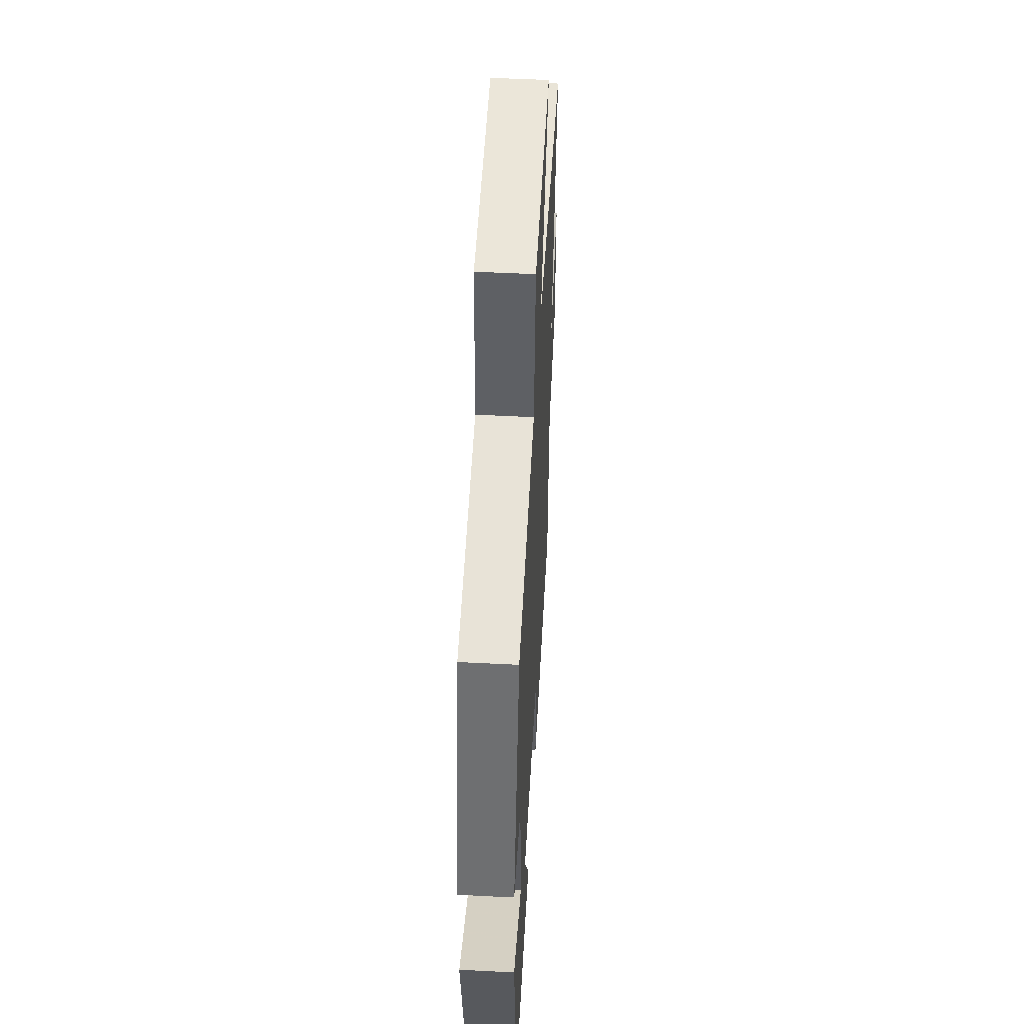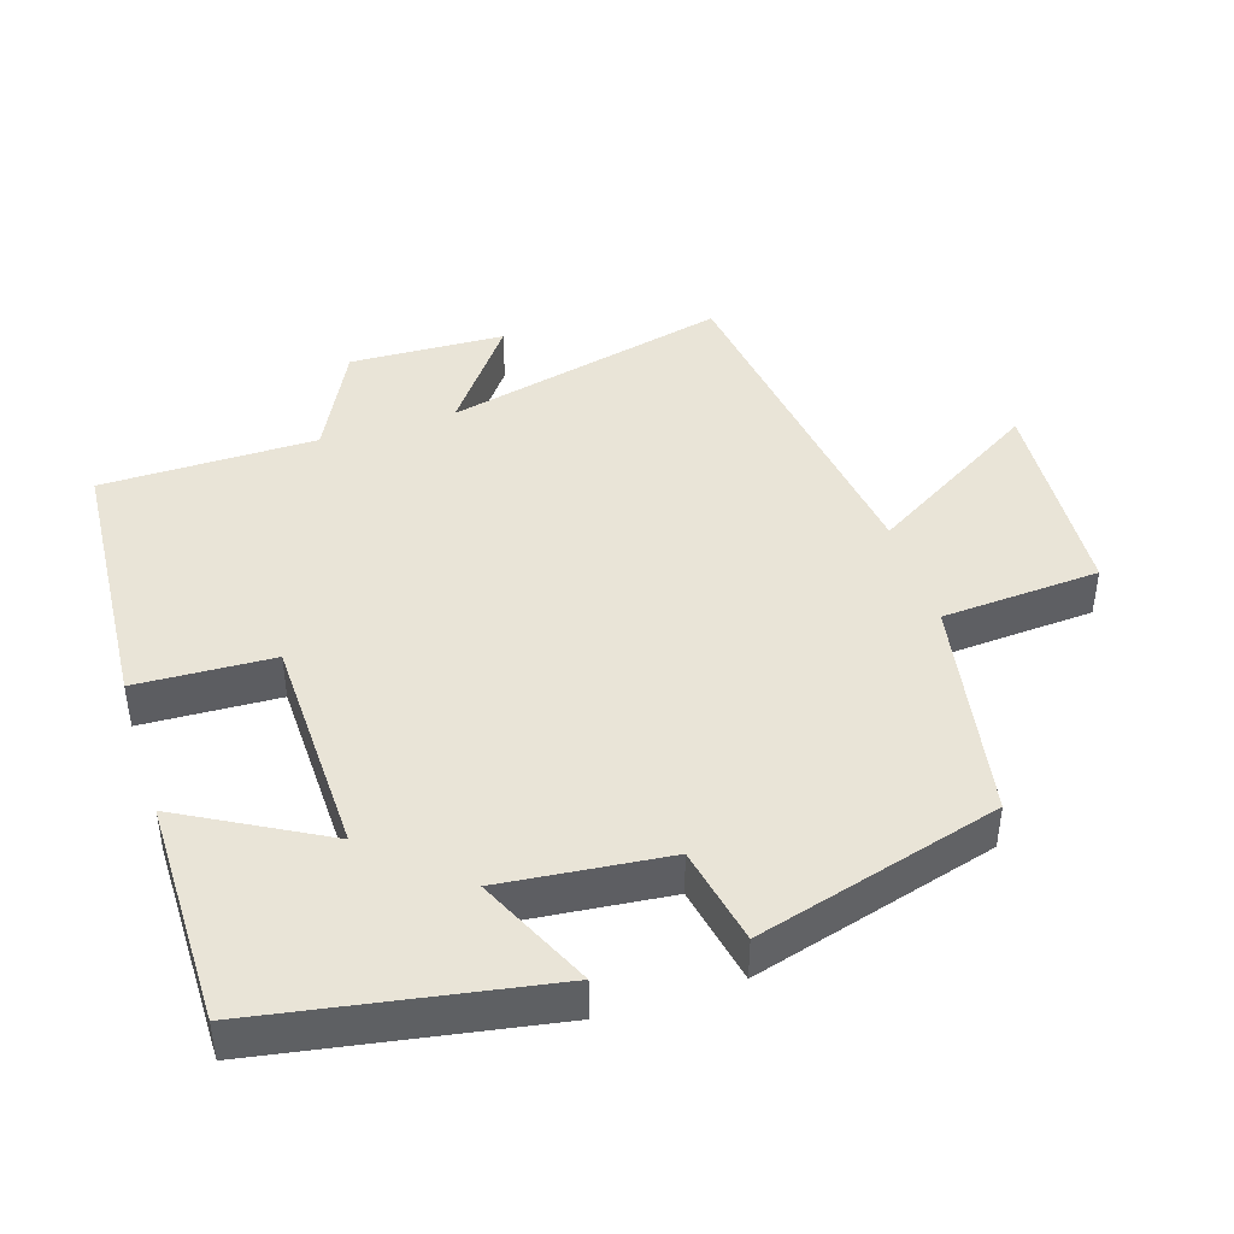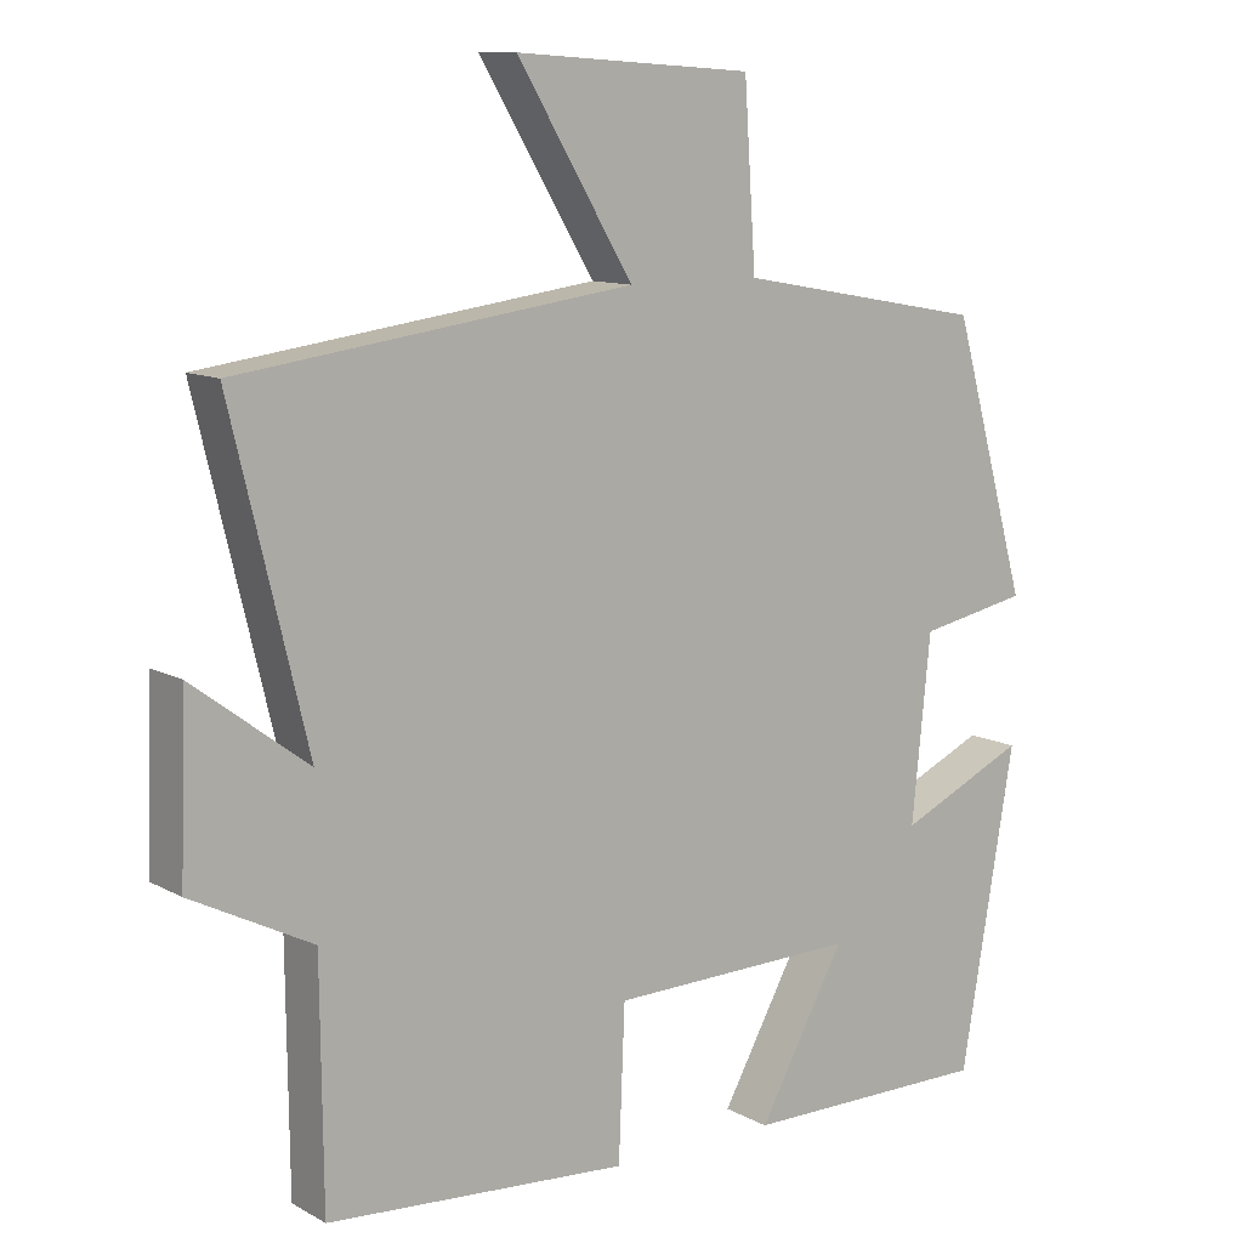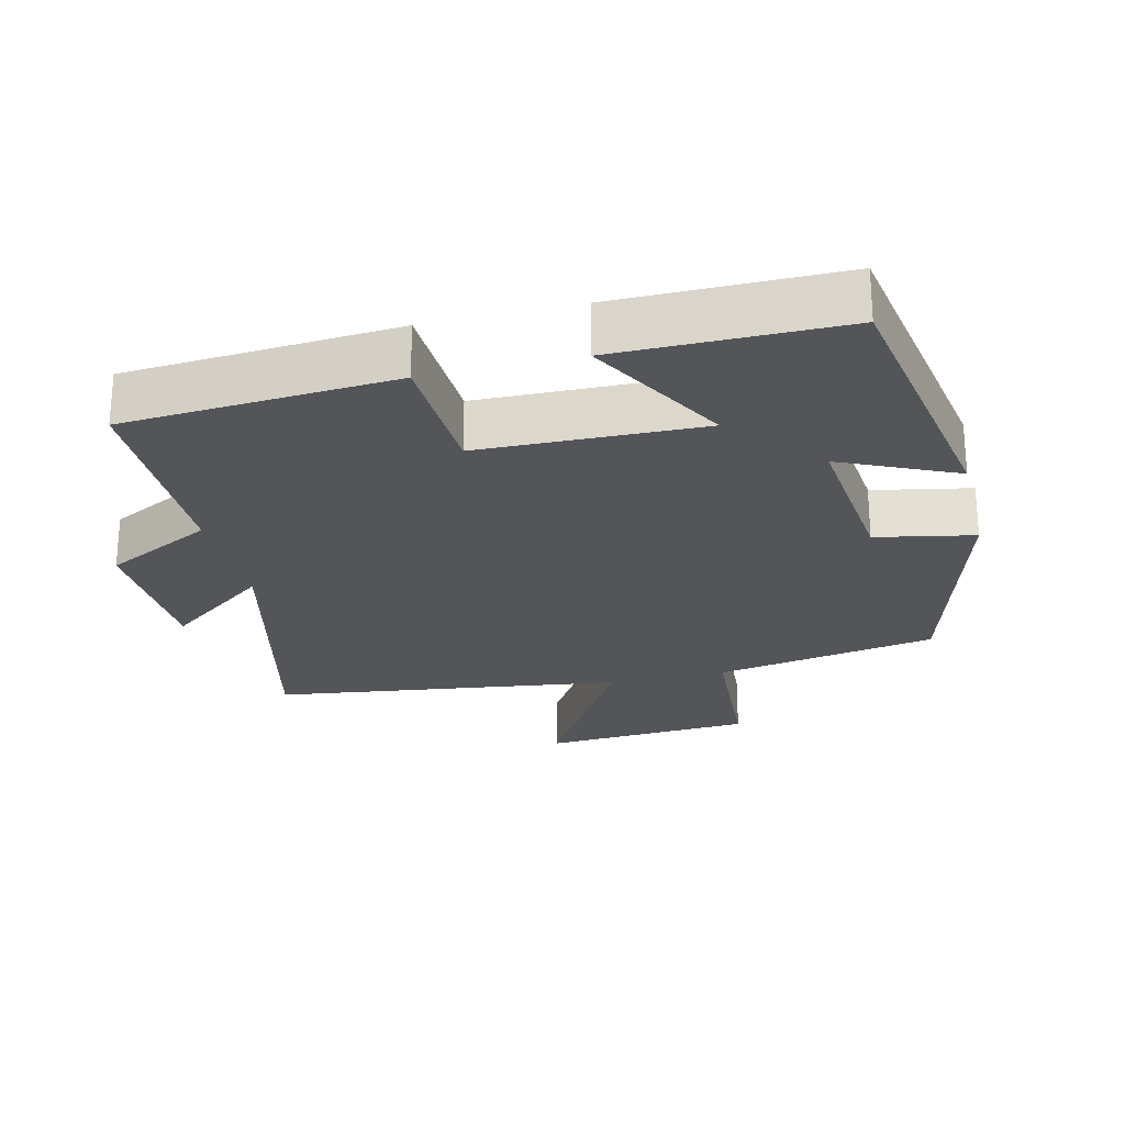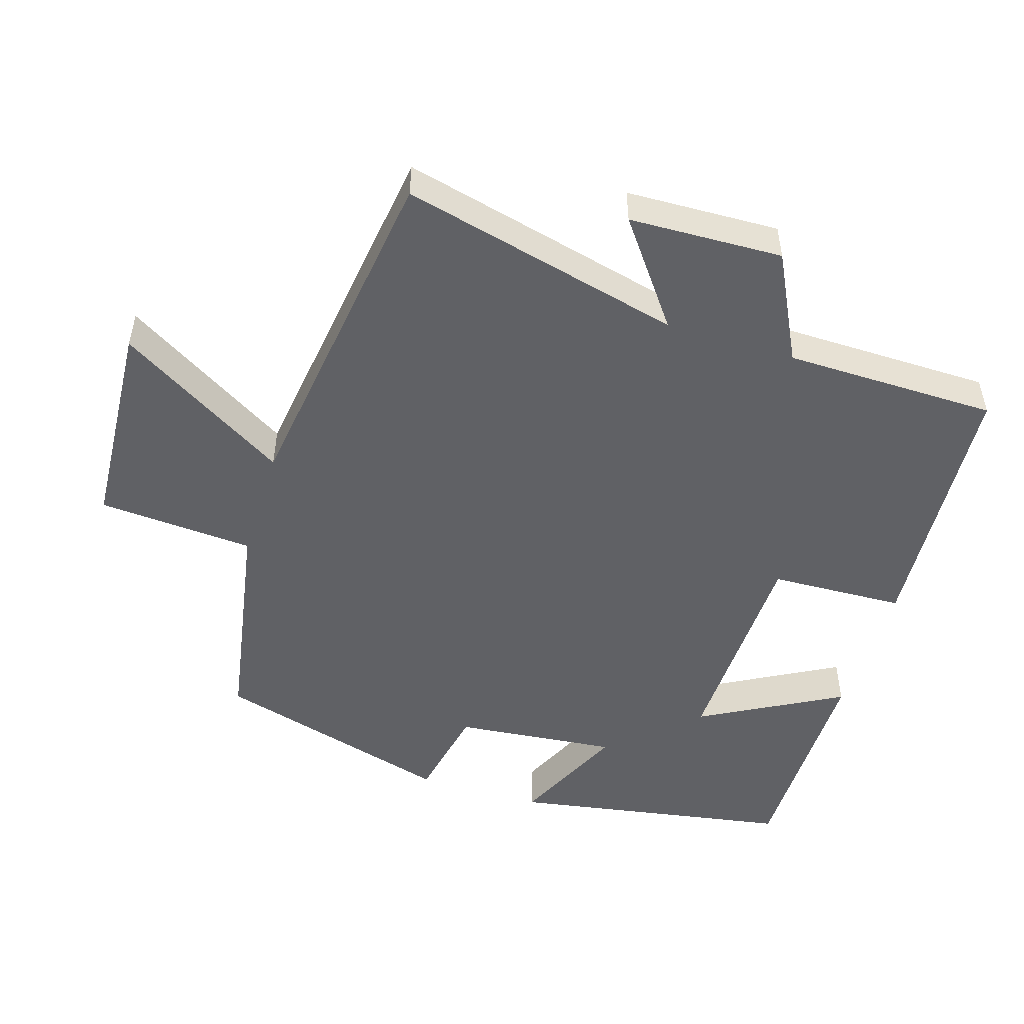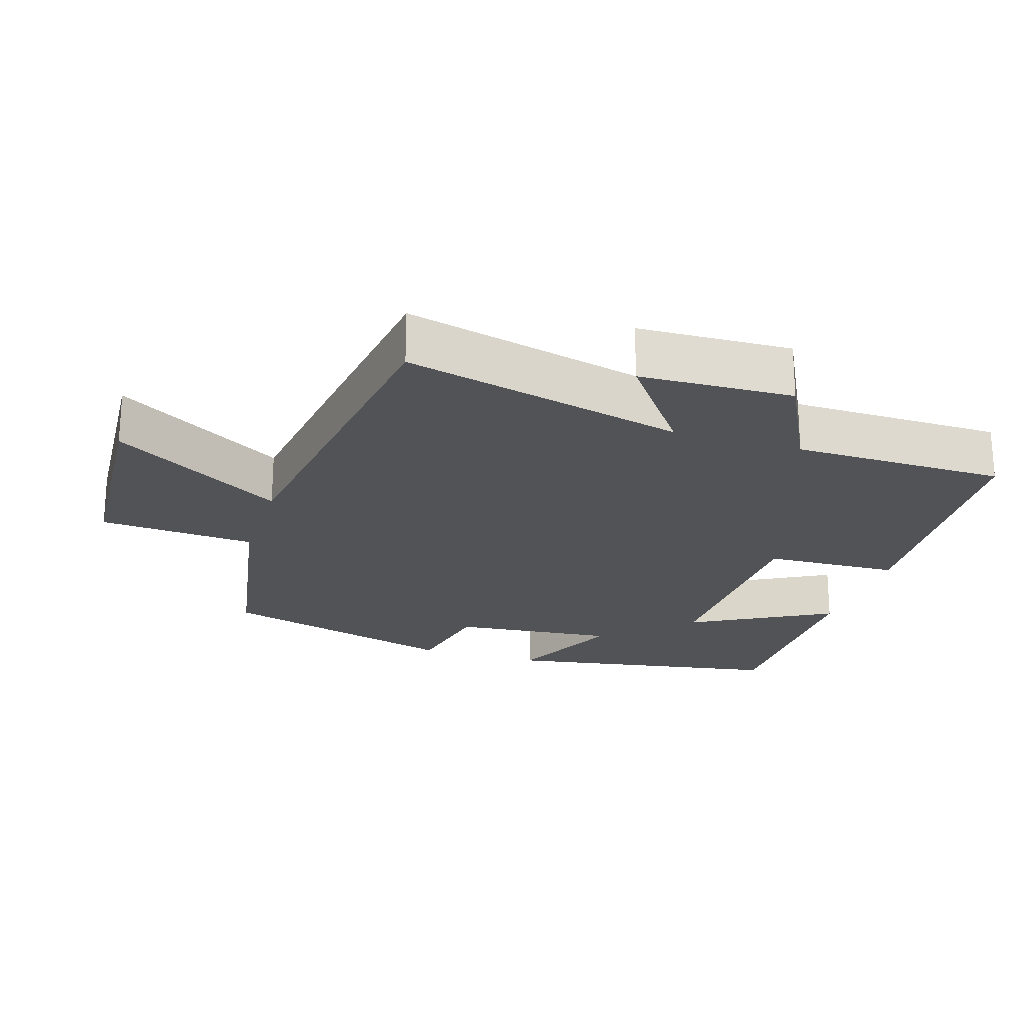
<metadata>
{"format":"obj","ext":"obj","renderer":"f3d","projection":"perspective","resolution":1024,"background":"white","views":[{"elev":50.9,"azim":-86.8,"up":"+Z"},{"elev":43.2,"azim":-107.7,"up":"+Y"},{"elev":10.8,"azim":143.0,"up":"+Z"},{"elev":-24.4,"azim":-166.3,"up":"+Y"},{"elev":-50.3,"azim":72.6,"up":"+Y"},{"elev":-22.4,"azim":72.4,"up":"+Y"}]}
</metadata>
<code>
v 0.598 0.07 0.431
v 0.5 0.07 0.024
v 0.648 0.07 0.135
v 0.656 0.07 -0.087
v 0.5 0.07 -0.166
v 0.497 0.07 -0.473
v 0.108 0.07 -0.5
v 0.1 0.07 -0.305
v -0.22 0.07 -0.297
v -0.108 0.07 -0.5
v -0.43 0.07 -0.5
v -0.5 0.07 -0.094
v -0.335 0.07 -0.17
v -0.359 0.07 0.066
v -0.5 0.07 0.094
v -0.402 0.07 0.442
v -0.081 0.07 0.5
v -0.066 0.07 0.726
v 0.24 0.07 0.746
v 0.091 0.07 0.5
v 0.598 0 0.431
v 0.5 0 0.024
v 0.648 0 0.135
v 0.656 0 -0.087
v 0.5 0 -0.166
v 0.497 0 -0.473
v 0.108 0 -0.5
v 0.1 0 -0.305
v -0.22 0 -0.297
v -0.108 0 -0.5
v -0.43 0 -0.5
v -0.5 0 -0.094
v -0.335 0 -0.17
v -0.359 0 0.066
v -0.5 0 0.094
v -0.402 0 0.442
v -0.081 0 0.5
v -0.066 0 0.726
v 0.24 0 0.746
v 0.091 0 0.5
f 17 18 19 20
f 17 20 1 2
f 14 15 16 17
f 13 14 17 2
f 10 11 12 13
f 9 10 13
f 8 9 13 2
f 5 6 7 8
f 4 5 8
f 2 3 4 8
f 40 39 38 37
f 22 21 40 37
f 37 36 35 34
f 22 37 34 33
f 33 32 31 30
f 33 30 29
f 22 33 29 28
f 28 27 26 25
f 28 25 24
f 28 24 23 22
f 1 21 22 2
f 2 22 23 3
f 3 23 24 4
f 4 24 25 5
f 5 25 26 6
f 6 26 27 7
f 7 27 28 8
f 8 28 29 9
f 9 29 30 10
f 10 30 31 11
f 11 31 32 12
f 12 32 33 13
f 13 33 34 14
f 14 34 35 15
f 15 35 36 16
f 16 36 37 17
f 17 37 38 18
f 18 38 39 19
f 19 39 40 20
f 20 40 21 1

</code>
